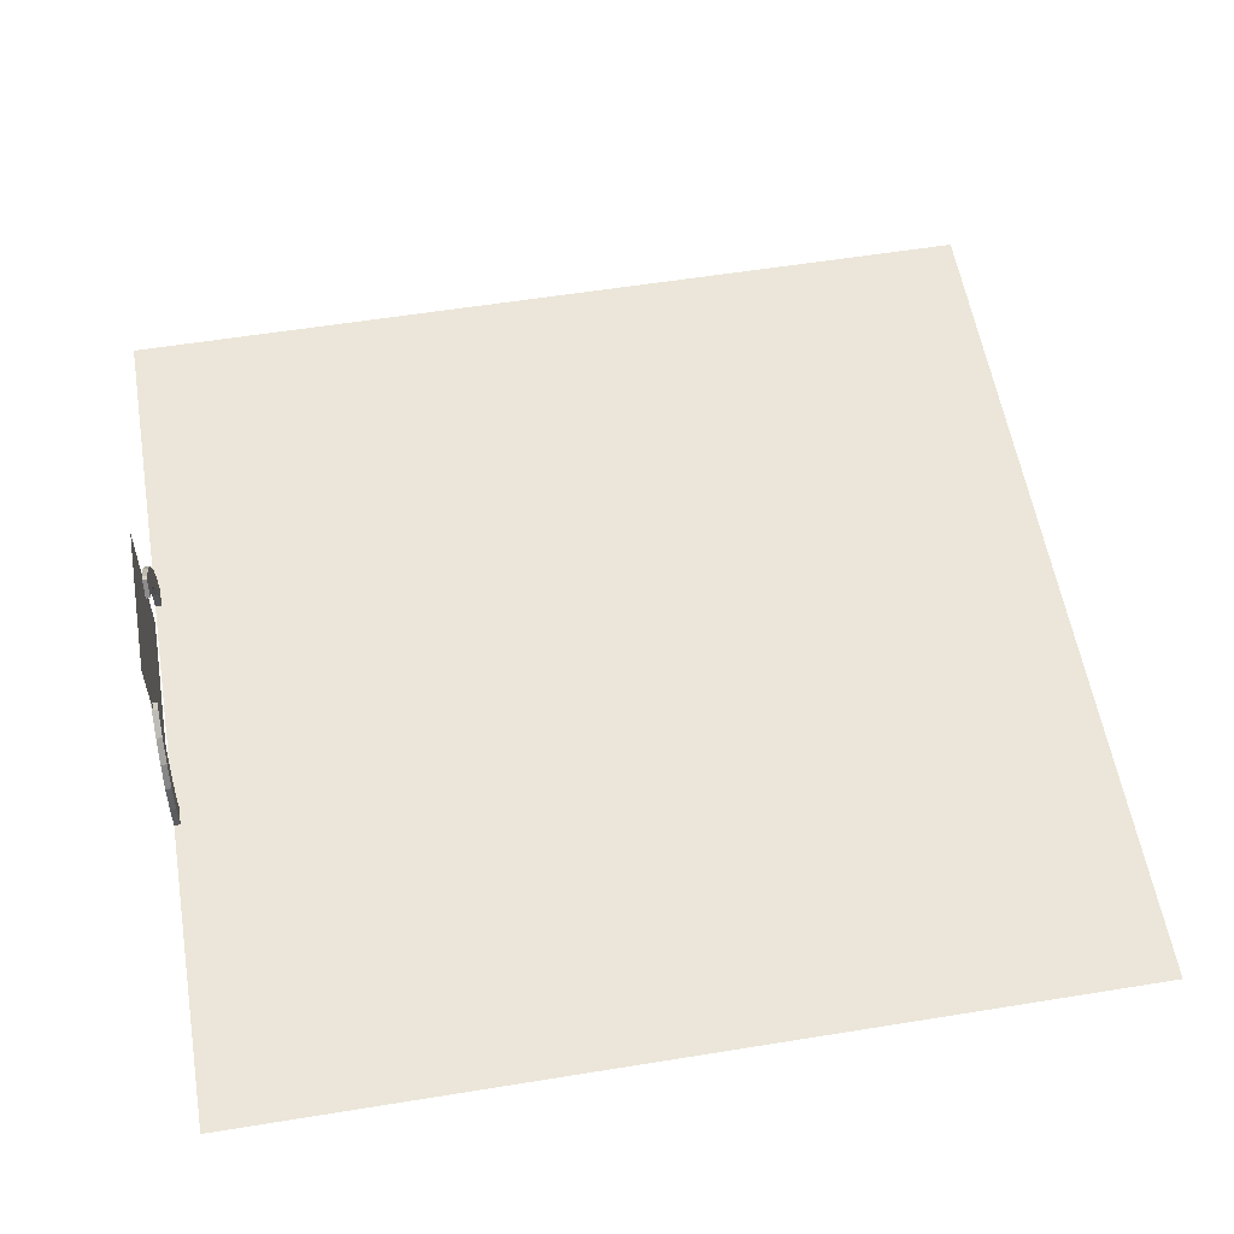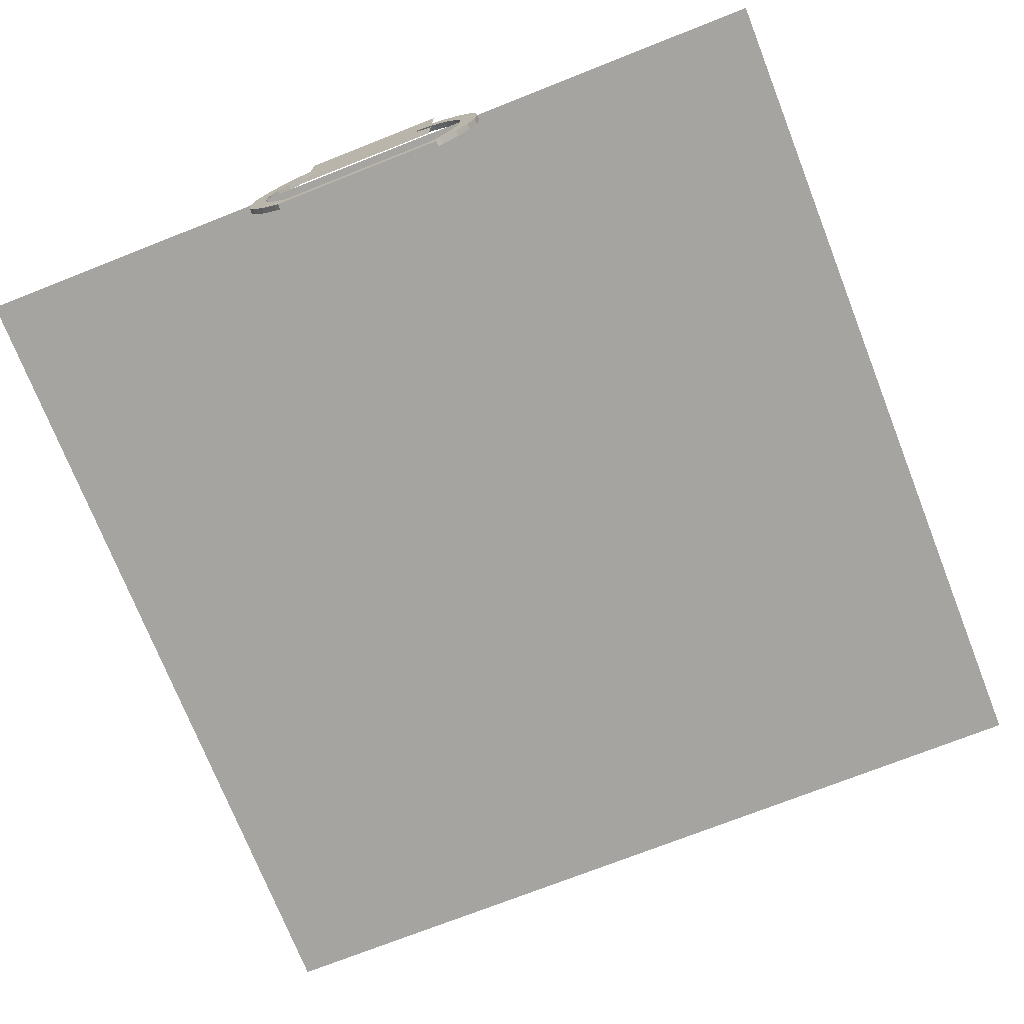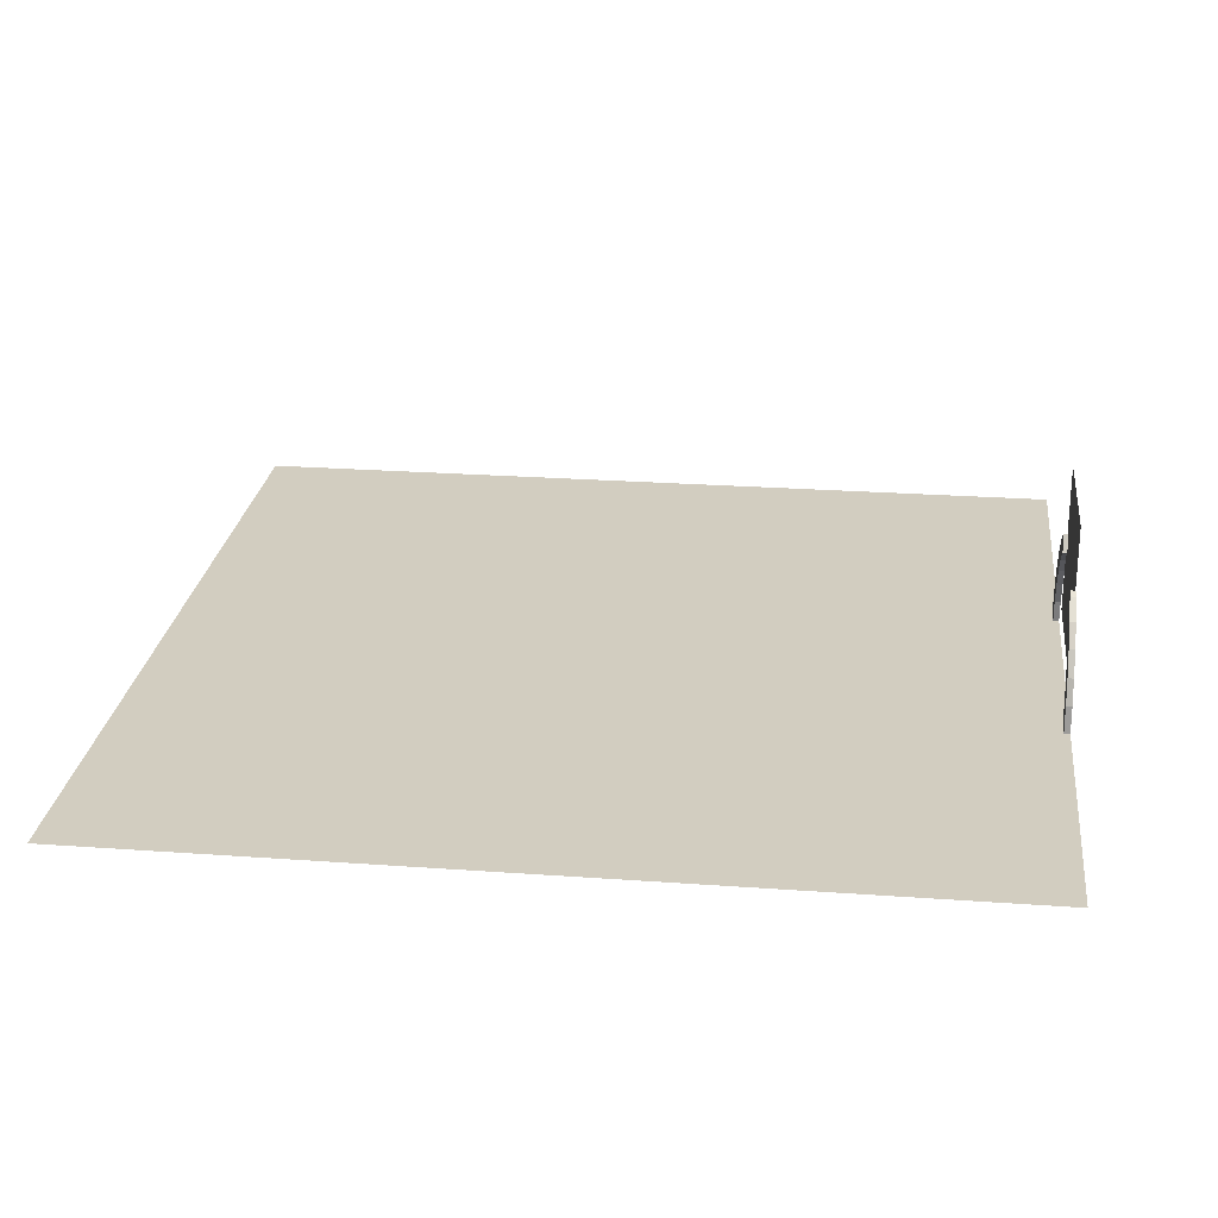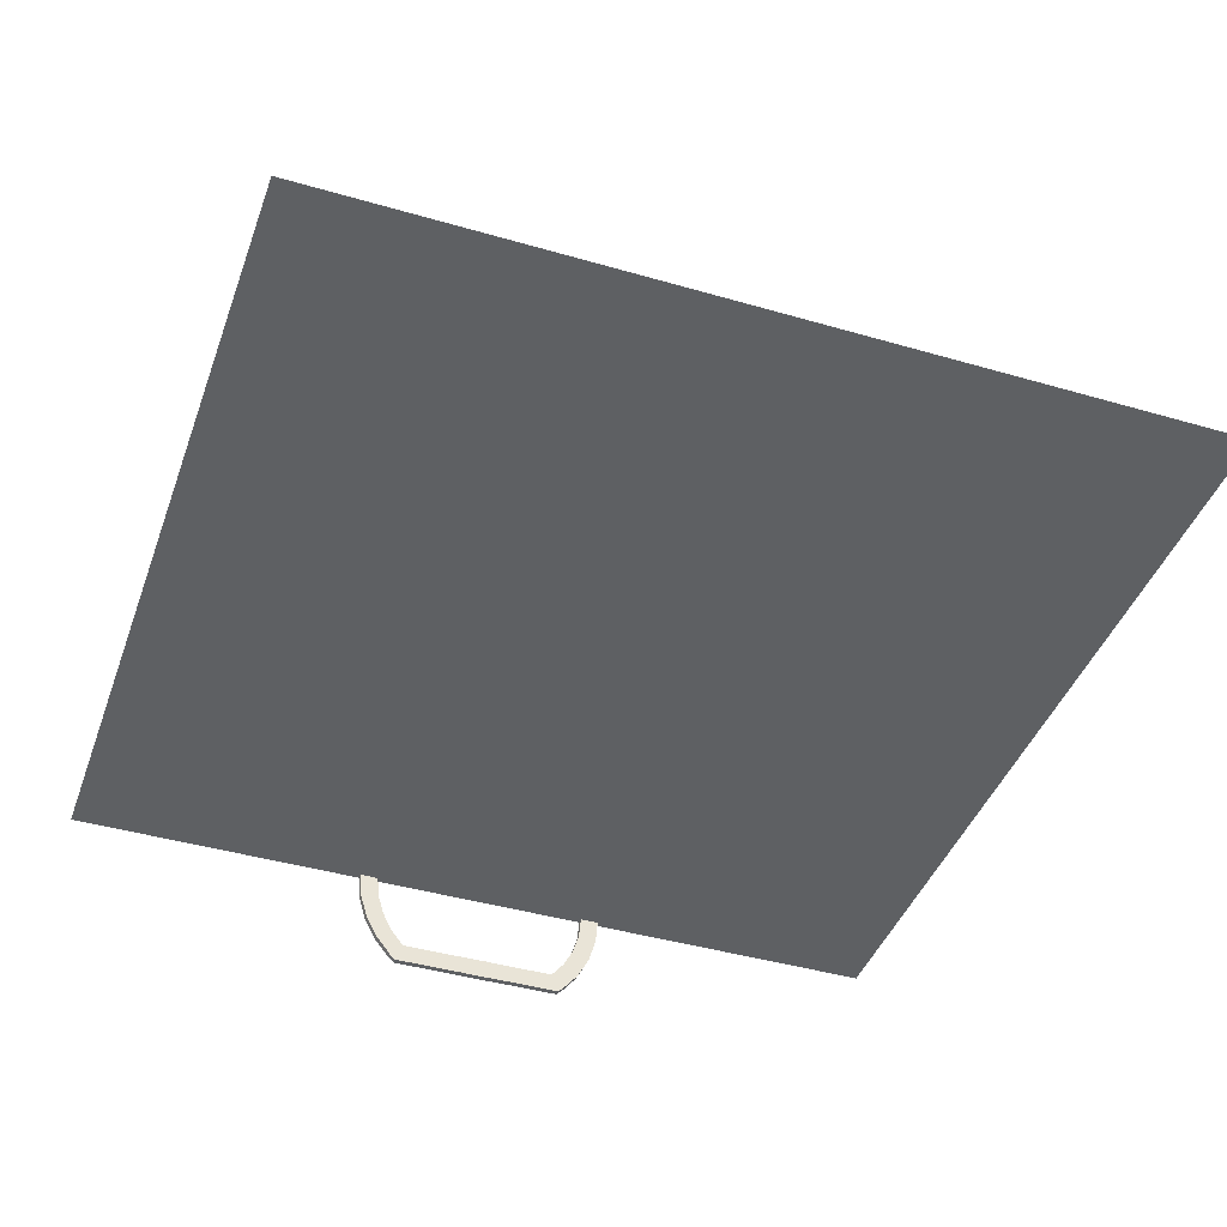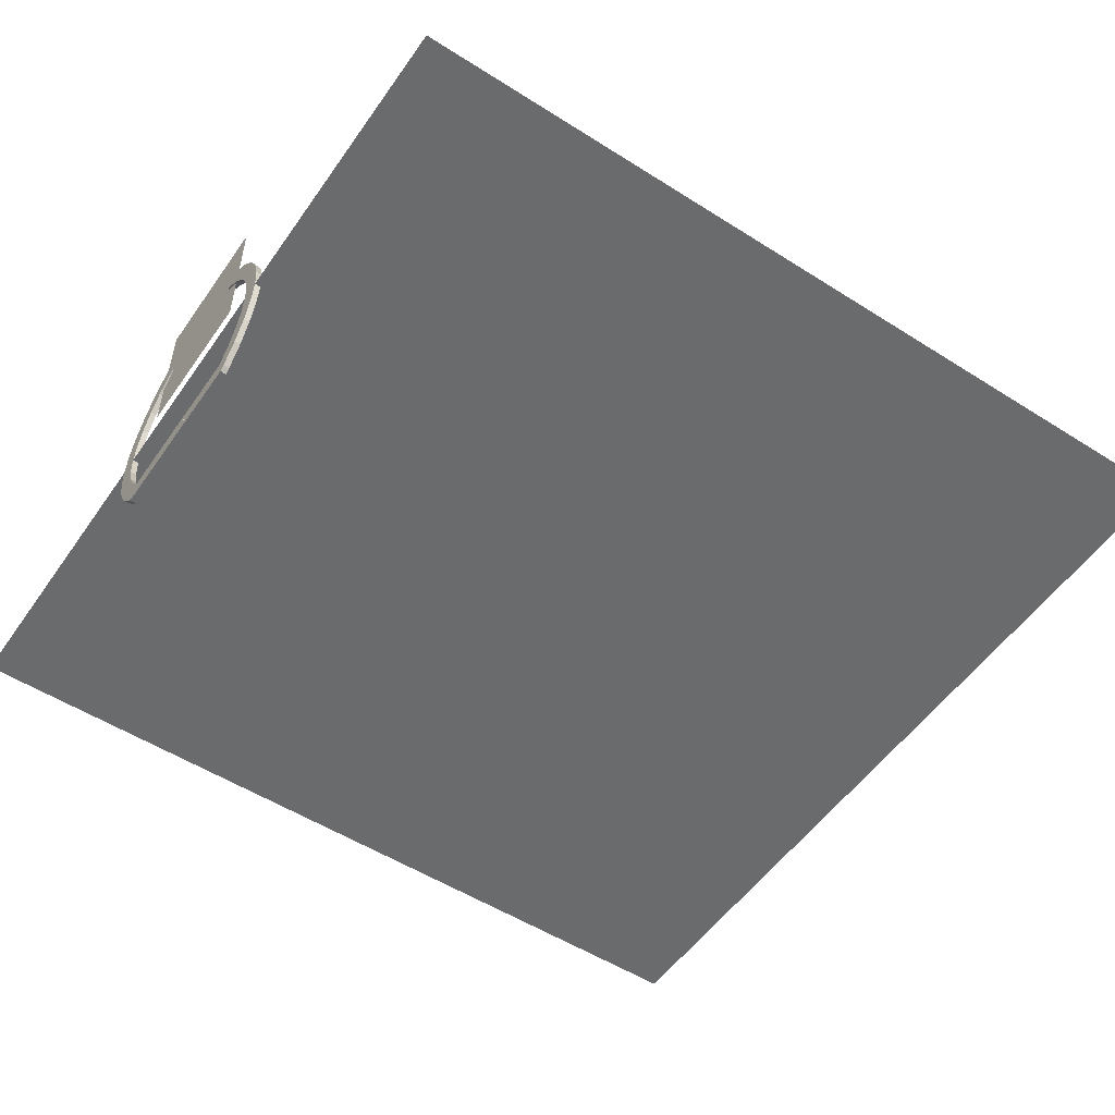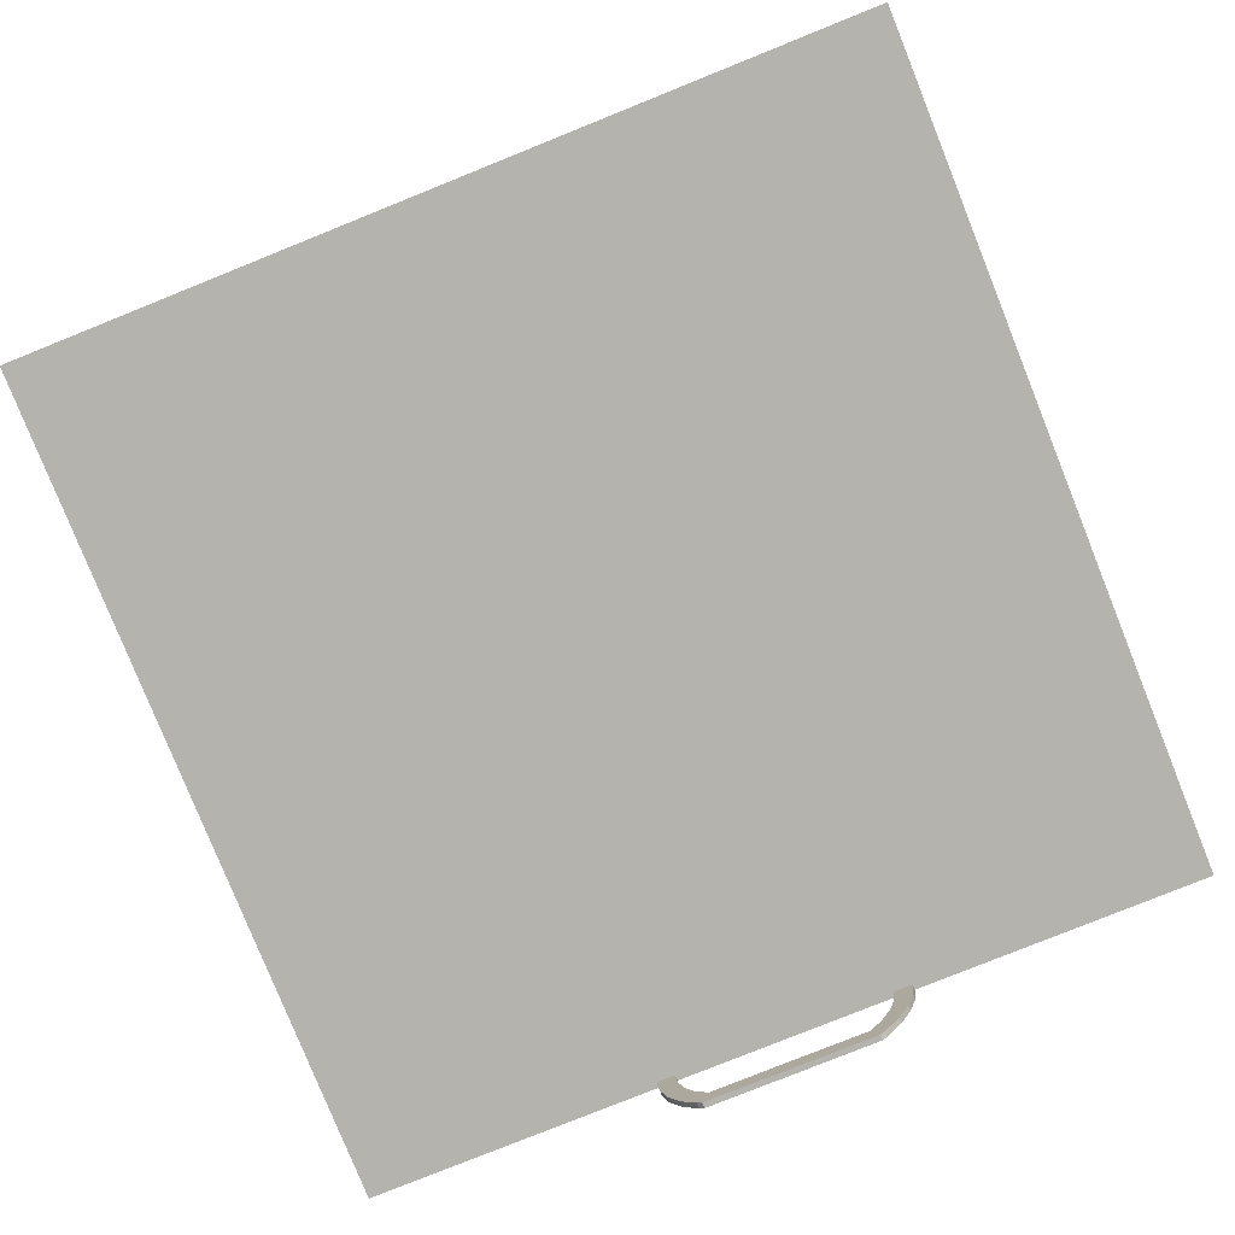
<metadata>
{"format":"obj","ext":"obj","renderer":"f3d","projection":"perspective","resolution":1024,"background":"white","views":[{"elev":56.9,"azim":80.4,"up":"+Z"},{"elev":-73.4,"azim":21.5,"up":"+Z"},{"elev":24.5,"azim":-83.2,"up":"+Z"},{"elev":-42.3,"azim":160.8,"up":"+Z"},{"elev":-53.2,"azim":55.8,"up":"+Z"},{"elev":-79.9,"azim":-158.1,"up":"+Z"}]}
</metadata>
<code>
o base_Cylinder.007
v 0.3208 0.0202 -0.3208
v 0.3772 0 -0.2521
v 0.3208 0 -0.3208
v 0.3772 0.0202 -0.2521
v 0.4192 0 -0.1736
v 0.4192 0.0202 -0.1736
v 0.445 0 -0.08851
v 0.445 0.0202 -0.08851
v 0.4537 0 0
v 0.4537 0.0202 0
v 0.445 -0 0.08851
v 0.445 0.0202 0.08851
v 0.4192 -0 0.1736
v 0.4192 0.0202 0.1736
v 0.3772 -0 0.2521
v 0.3772 0.0202 0.2521
v 0.3208 -0 0.3208
v 0.3208 0.0202 0.3208
v -0.3208 -0 0.3208
v -0.3208 0.0202 0.3208
v -0.3772 -0 0.2521
v -0.3772 0.0202 0.2521
v -0.4192 -0 0.1736
v -0.4192 0.0202 0.1736
v -0.445 -0 0.08851
v -0.445 0.0202 0.08851
v -0.4537 0 -1e-06
v -0.4537 0.0202 -1e-06
v -0.445 0 -0.08851
v -0.445 0.0202 -0.08851
v -0.4192 0 -0.1736
v -0.4192 0.0202 -0.1736
v -0.3772 0 -0.2521
v -0.3772 0.0202 -0.2521
v -0.3208 0 -0.3208
v -0.3208 0.0202 -0.3208
v -0.3037 0 -0.3348
v 0.3806 0.0202 0.0757
v 0.388 0 0
v 0.3806 -0 0.0757
v 0.2744 0.0202 0.2744
v 0.3226 -0 0.2156
v 0.2744 -0 0.2744
v 0.3226 0.0202 0.2156
v 0.3585 -0 0.1485
v -0.3806 0.0202 -0.0757
v -0.388 0 -1e-06
v -0.3806 0 -0.0757
v 0.3806 0.0202 -0.0757
v 0.3585 0 -0.1485
v 0.3806 0 -0.0757
v 0.3226 0.0202 -0.2156
v 0.2744 0 -0.2744
v 0.3226 0 -0.2156
v -0.3226 0 -0.2156
v -0.3585 0.0202 -0.1485
v -0.3585 0 -0.1485
v 0.2744 0.0202 -0.2744
v 0.2156 0 -0.3226
v 0.2156 0.0202 -0.3226
v 0.1927 0 -0.3348
v -0.2156 0.0202 -0.3226
v -0.2744 0 -0.2744
v -0.2156 0 -0.3226
v -0.2744 0.0202 0.2744
v -0.2744 -0 0.2744
v -0.3585 0.0202 0.1485
v -0.3226 -0 0.2156
v -0.3585 -0 0.1485
v 0.3585 0.0202 -0.1485
v -0.388 0.0202 -1e-06
v -0.3806 -0 0.0757
v 0.3585 0.0202 0.1485
v -0.2744 0.0202 -0.2744
v -0.3226 0.0202 0.2156
v 0.3037 0.01022 -0.3348
v -0.1927 0.0202 -0.3348
v -0.1927 0 -0.3348
v 0.1927 0.0202 -0.3348
v -0.3037 0.0202 -0.3348
v 0.3037 0 -0.3348
v -0.3226 0.0202 -0.2156
v 0.388 0.0202 0
v -0.3806 0.0202 0.0757
v 0.3037 0.0202 -0.3348
v -0.3037 0.0202 -0.2693
v -0.3037 0 -0.3355
v -0.3037 0 -0.2693
v -0.3037 0.0202 -0.3355
v 0.3037 0 -0.3355
v 0.3037 0.0202 -0.3355
v 0.3037 0 -0.2693
v 0.3037 0.0202 -0.2693
f 1 2 3
f 4 5 2
f 6 7 5
f 8 9 7
f 10 11 9
f 12 13 11
f 14 15 13
f 16 17 15
f 20 21 19
f 22 23 21
f 24 25 23
f 26 27 25
f 28 29 27
f 30 31 29
f 32 33 31
f 34 35 33
f 36 37 35
f 38 39 40
f 41 42 43
f 44 45 42
f 46 47 48
f 49 50 51
f 39 49 51
f 52 53 54
f 55 56 57
f 58 59 53
f 60 61 59
f 62 63 64
f 56 48 57
f 67 68 69
f 70 54 50
f 71 72 47
f 73 40 45
f 72 67 69
f 74 55 63
f 75 66 68
f 55 33 35
f 7 51 50
f 76 1 3
f 52 4 1
f 30 46 56
f 77 64 78
f 61 79 76
f 78 80 77
f 59 61 81
f 81 3 53
f 2 5 50
f 7 9 39
f 7 39 51
f 3 2 54
f 53 59 81
f 54 53 3
f 5 7 50
f 50 54 2
f 25 27 47
f 25 47 72
f 21 23 69
f 15 17 42
f 11 13 45
f 39 9 11
f 40 39 11
f 13 15 42
f 23 25 72
f 23 72 69
f 45 40 11
f 42 45 13
f 21 69 68
f 21 68 66
f 42 17 43
f 19 21 66
f 35 37 63
f 37 78 64
f 31 33 55
f 27 29 48
f 48 47 27
f 57 48 29
f 29 31 57
f 37 64 63
f 55 57 31
f 35 63 55
f 62 77 80
f 80 36 74
f 34 32 56
f 30 28 71
f 30 71 46
f 36 34 82
f 74 62 80
f 82 74 36
f 32 30 56
f 56 82 34
f 12 10 83
f 12 83 38
f 16 14 73
f 22 20 75
f 26 24 67
f 71 28 84
f 84 28 26
f 24 22 75
f 14 12 38
f 14 38 73
f 67 84 26
f 75 67 24
f 16 73 44
f 16 44 41
f 75 20 65
f 18 16 41
f 1 85 58
f 85 79 60
f 6 4 52
f 10 8 49
f 49 83 10
f 70 49 8
f 8 6 70
f 85 60 58
f 52 70 6
f 1 58 52
f 86 87 88
f 89 90 87
f 91 92 90
f 93 88 92
f 90 88 87
f 89 93 91
f 1 4 2
f 4 6 5
f 6 8 7
f 8 10 9
f 10 12 11
f 12 14 13
f 14 16 15
f 16 18 17
f 20 22 21
f 22 24 23
f 24 26 25
f 26 28 27
f 28 30 29
f 30 32 31
f 32 34 33
f 34 36 35
f 36 80 37
f 38 83 39
f 41 44 42
f 44 73 45
f 46 71 47
f 49 70 50
f 39 83 49
f 52 58 53
f 55 82 56
f 58 60 59
f 60 79 61
f 62 74 63
f 56 46 48
f 67 75 68
f 70 52 54
f 71 84 72
f 73 38 40
f 72 84 67
f 74 82 55
f 75 65 66
f 3 81 76
f 76 85 1
f 77 62 64
f 85 76 79
f 81 61 76
f 78 37 80
f 86 89 87
f 89 91 90
f 91 93 92
f 93 86 88
f 90 92 88
f 89 86 93
o ends_Cylinder.008
v 0.3208 -0 0.3208
v 0.3208 0.0202 0.3208
v 0.2521 -0 0.3772
v 0.2521 0.0202 0.3772
v 0.2311 0.005389 0.3884
v -0.2521 0.0202 0.3772
v -0.3208 -0 0.3208
v -0.2521 -0 0.3772
v -0.3208 0.0202 0.3208
v 0.2744 0.0202 0.2744
v 0.2744 -0 0.2744
v -0.2156 0.0202 0.3226
v -0.1977 0.01692 0.3322
v -0.2156 -0 0.3226
v 0.2156 0.0202 0.3226
v 0.2156 -0 0.3226
v -0.2744 0.0202 0.2744
v -0.2744 -0 0.2744
v 0.2311 -0 0.3884
v 0.2211 -0 0.3716
v -0.2311 0.0202 0.3884
v -0.2211 0.0202 0.3716
v 0.2056 0.0202 0.3455
v 0.1977 0.0202 0.3322
v 0.1977 -0 0.3322
v -0.1977 -0 0.3322
v -0.2311 -0 0.3884
v 0.2311 0.0202 0.3884
v -0.1977 0.0202 0.3322
v -0.2056 -0 0.3455
f 95 96 94
f 97 98 96
f 99 100 101
f 105 106 107
f 108 104 109
f 110 107 111
f 101 100 111
f 96 112 113
f 104 94 96
f 101 111 107
f 109 104 96
f 97 95 103
f 99 114 115
f 110 102 99
f 97 103 108
f 105 110 99
f 116 117 118 113
f 101 107 119 120
f 114 101 120
f 117 109 118
f 115 105 99
f 113 109 96
f 117 116 108
f 120 106 114
f 116 97 108
f 95 97 96
f 112 96 98
f 97 121 98
f 99 102 100
f 119 107 106
f 105 122 106
f 108 103 104
f 110 105 107
f 116 113 112 121
f 114 99 101
f 117 108 109
f 115 122 105
f 113 118 109
f 115 114 106
f 120 123 106
f 119 106 123
f 122 115 106
f 116 121 97
o center_Cylinder.009
v -0.05074 -0.00032 -0.2686
v -0.05074 0.02032 -0.2686
v -0.05074 -0.00032 -0.3361
v -0.05074 0.02032 -0.3361
v 0.05074 -0.00032 -0.2686
v 0.05074 0.02032 -0.2686
v 0.05074 -0.00032 -0.3361
v 0.05074 0.02032 -0.3361
f 124 125 127 126
f 126 127 131 130
f 130 131 129 128
f 128 129 125 124
f 126 130 128 124
f 131 127 125 129
o 0BASE_ICON_Cylinder.000
v -0.2561 0.004995 0.1043
v -0.2561 0.004995 0.6165
v 0.2561 0.004995 0.6165
v 0.2561 0.004995 0.1043
f 132 133 134 135
o 0FRONT_Plane.002
v -1.5 0 0
v 1.5 0 0
v 1.5 3 0
v -1.5 3 0
f 136 137 138 139
o 1BACK_Plane.002
v 1.5 0 -1e-06
v -1.5 -0 1e-06
v -1.5 3 0
v 1.5 3 -1e-06
f 140 141 142 143

</code>
